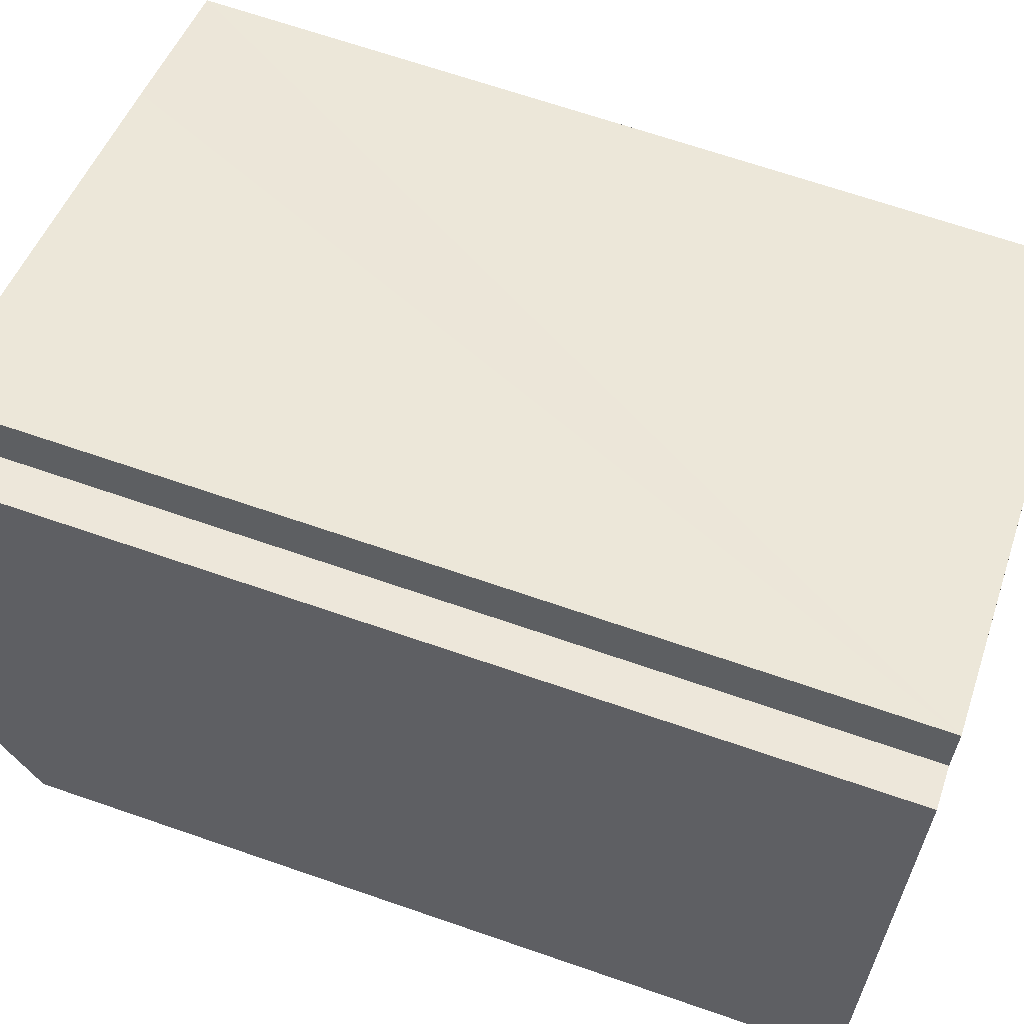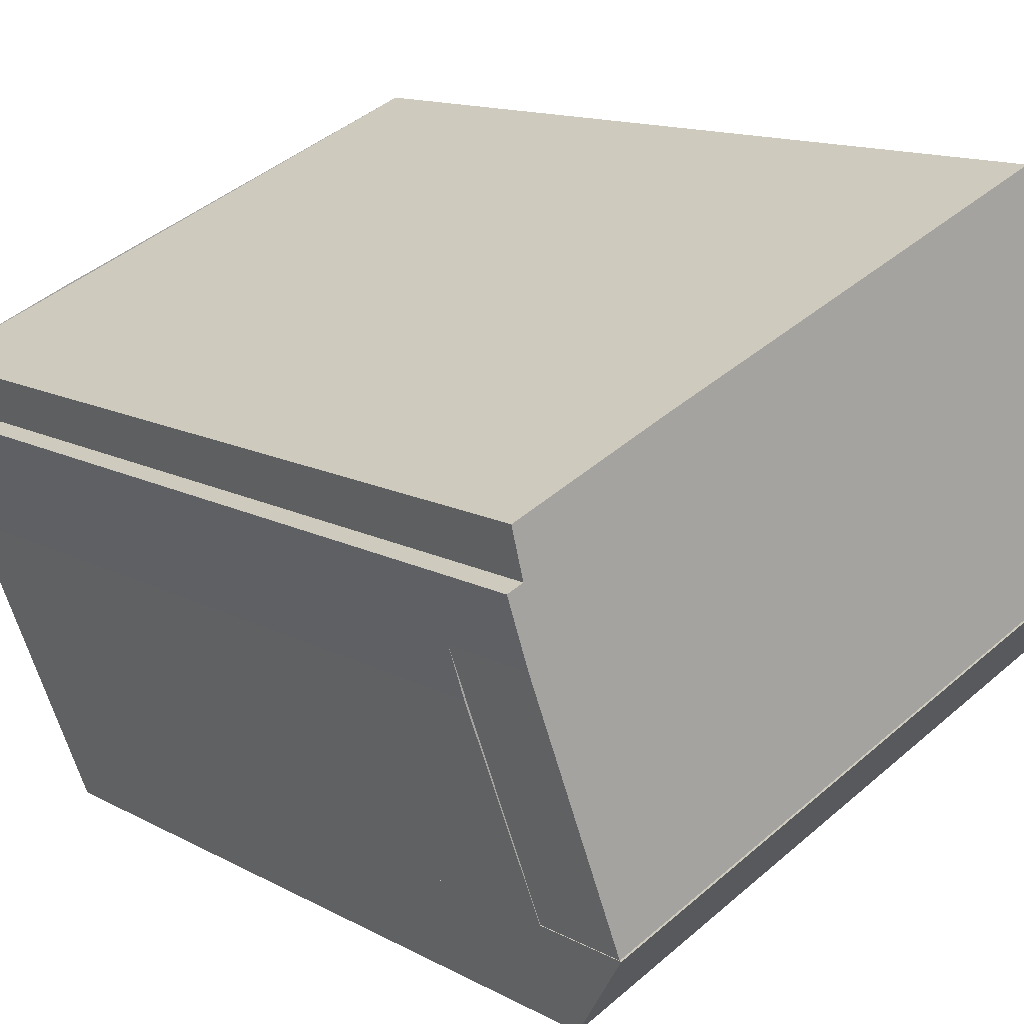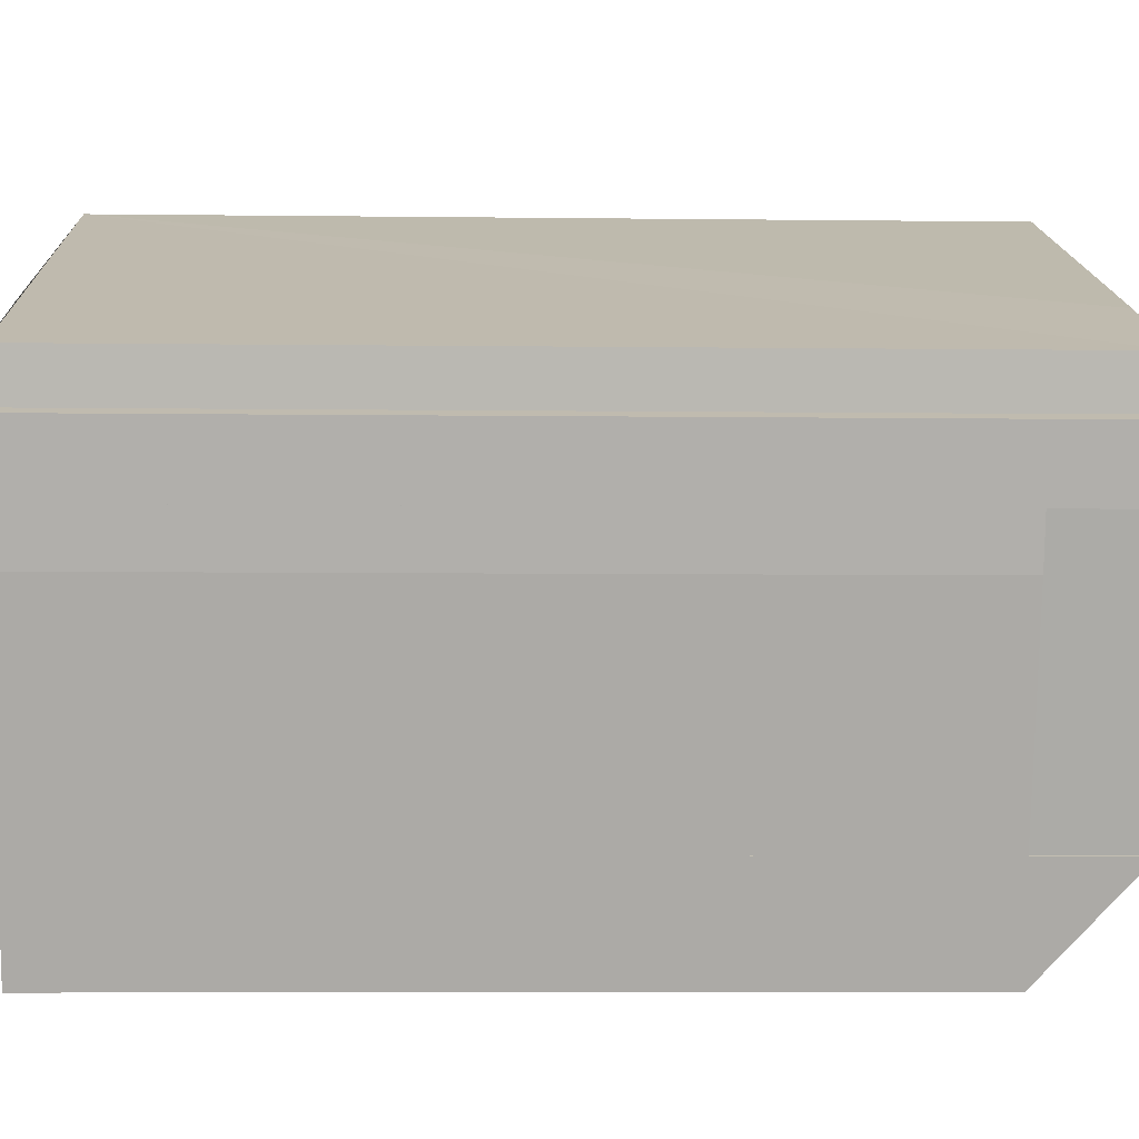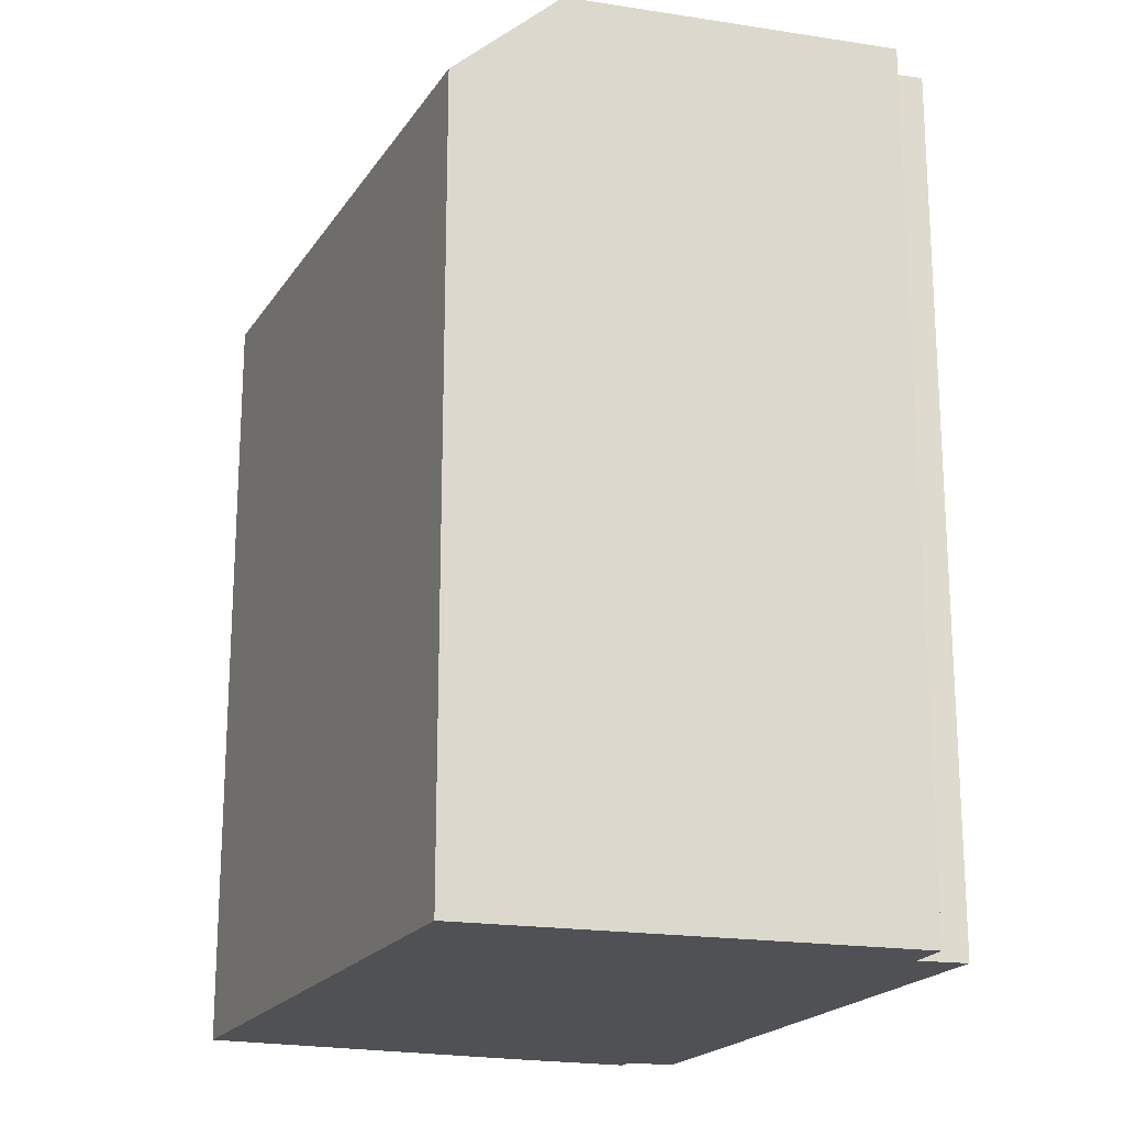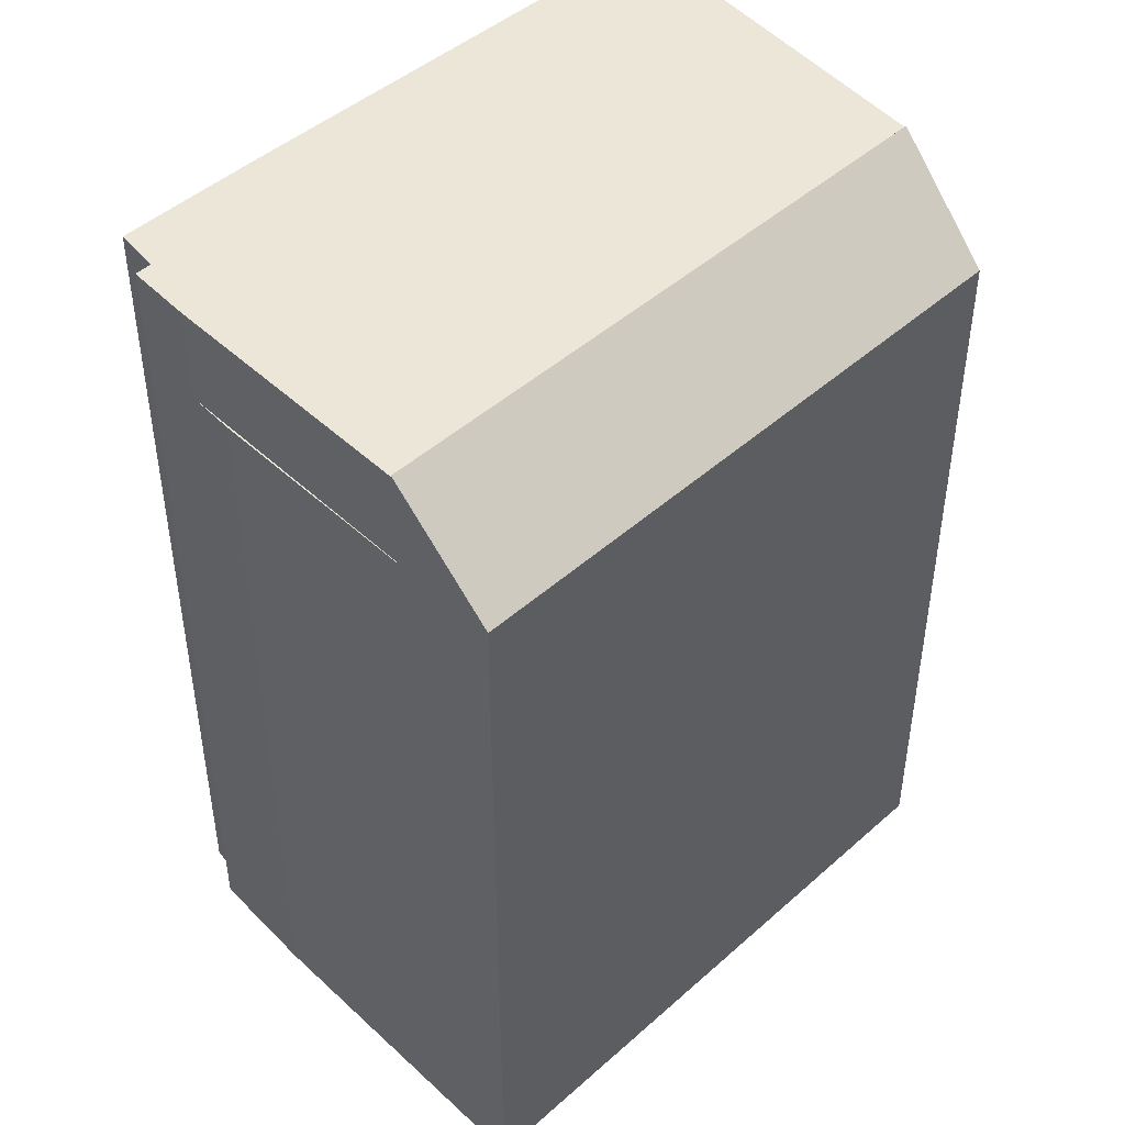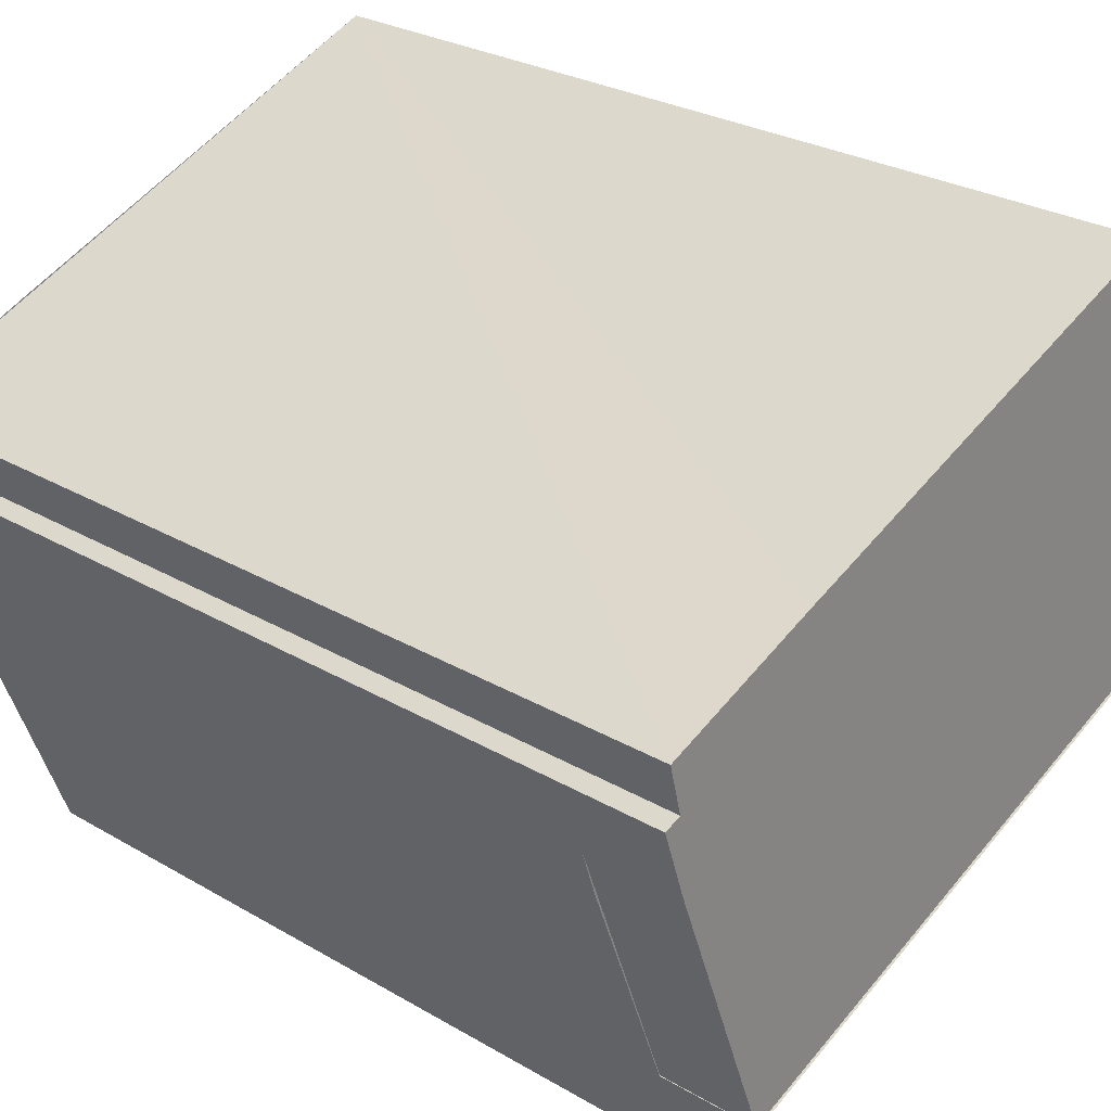
<metadata>
{"format":"obj","ext":"obj","renderer":"f3d","projection":"perspective","resolution":1024,"background":"white","views":[{"elev":67.6,"azim":-70.9,"up":"+Z"},{"elev":13.3,"azim":140.5,"up":"+Z"},{"elev":-6.3,"azim":87.9,"up":"+Z"},{"elev":-19.9,"azim":-91.3,"up":"+Y"},{"elev":46.4,"azim":157.0,"up":"+Y"},{"elev":26.9,"azim":132.5,"up":"+Z"}]}
</metadata>
<code>
v  2.87 25.43 10.92
v  17.86 25.43 -3.888
v  0.821 25.43 3.124
v  3.261 25.43 12.41
v  4.512 25.43 11.98
v  4.806 25.43 13.36
v  16.72 25.43 8.634
v  21.07 25.43 6.851
v  20.73 25.43 5.519
v  20.59 25.43 3.484
v  21.19 25.43 5.331
v  4.806 -8.179e-16 13.36
v  21.07 -4.195e-16 6.851
v  16.72 -5.287e-16 8.634
v  20.73 -3.379e-16 5.519
v  21.19 -3.264e-16 5.331
v  3.261 -7.597e-16 12.41
v  4.512 -7.334e-16 11.98
v  20.59 -2.133e-16 3.484
v  17.86 2.381e-16 -3.888
v  0.821 -1.913e-16 3.124
v  2.87 -6.685e-16 10.92
v  16.75 22.71 -6.893
v  17.86 25.5 -3.888
v  17.88 25.5 -3.895
v  0.821 25.5 3.124
v  0 22.71 1.391e-15
v  0 0 0
v  17.88 2.385e-16 -3.895
v  16.75 4.221e-16 -6.893
v  17.86 22.62 -3.888
v  20.12 22.62 2.088
v  17.88 22.62 -3.895
v  20.59 22.62 3.484
v  20.12 -1.279e-16 2.088
g defaultobject
f 1 2 3
f 2 1 4
f 2 4 5
f 2 5 6
f 2 6 7
f 2 7 8
f 2 8 9
f 9 10 2
f 10 9 11
f 12 7 6
f 7 12 8
f 8 12 13
f 13 12 14
f 15 11 9
f 11 15 16
f 17 5 4
f 5 17 18
f 13 9 8
f 9 13 15
f 16 10 11
f 10 16 19
f 19 2 10
f 2 19 20
f 20 3 2
f 3 20 21
f 21 1 3
f 1 21 4
f 4 21 17
f 17 21 22
f 18 6 5
f 6 18 12
f 14 15 13
f 15 14 20
f 20 14 21
f 21 14 18
f 18 14 12
f 21 18 22
f 22 18 17
f 15 19 16
f 19 15 20
f 23 24 25
f 24 23 26
f 26 23 27
f 27 21 26
f 21 27 28
f 21 24 26
f 24 21 20
f 20 25 24
f 25 20 29
f 29 23 25
f 23 29 30
f 30 27 23
f 27 30 28
f 30 21 28
f 21 30 20
f 20 30 29
f 31 32 33
f 32 31 34
f 19 32 34
f 32 19 35
f 35 33 32
f 33 35 29
f 29 31 33
f 31 29 20
f 20 34 31
f 34 20 19
f 20 35 19
f 35 20 29

</code>
